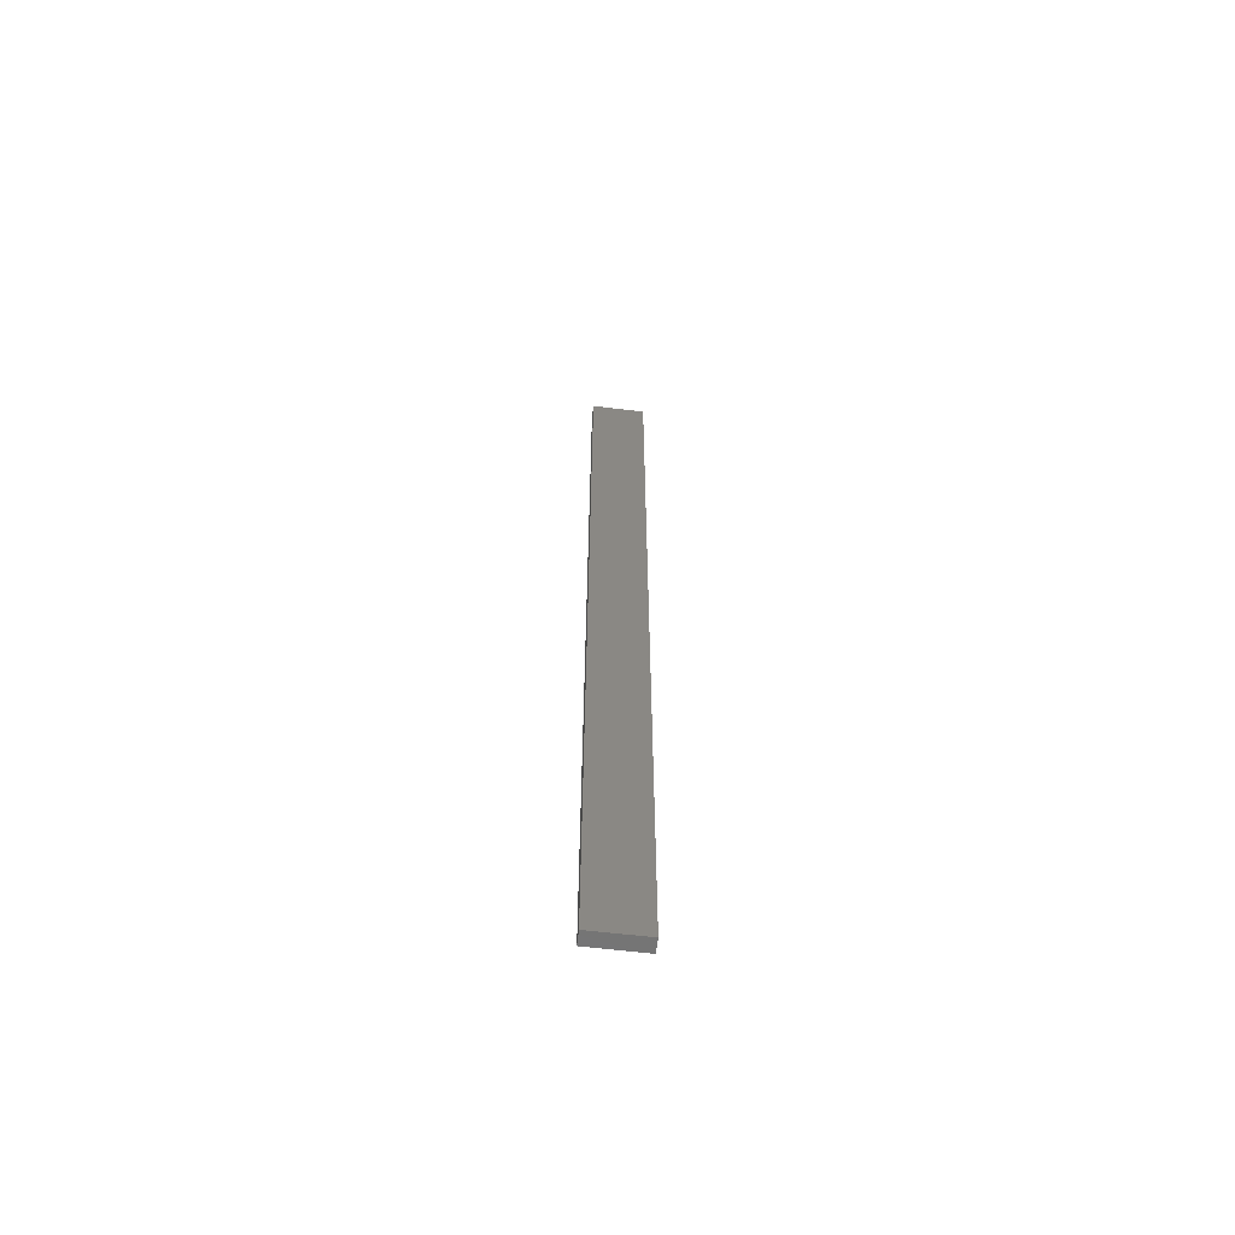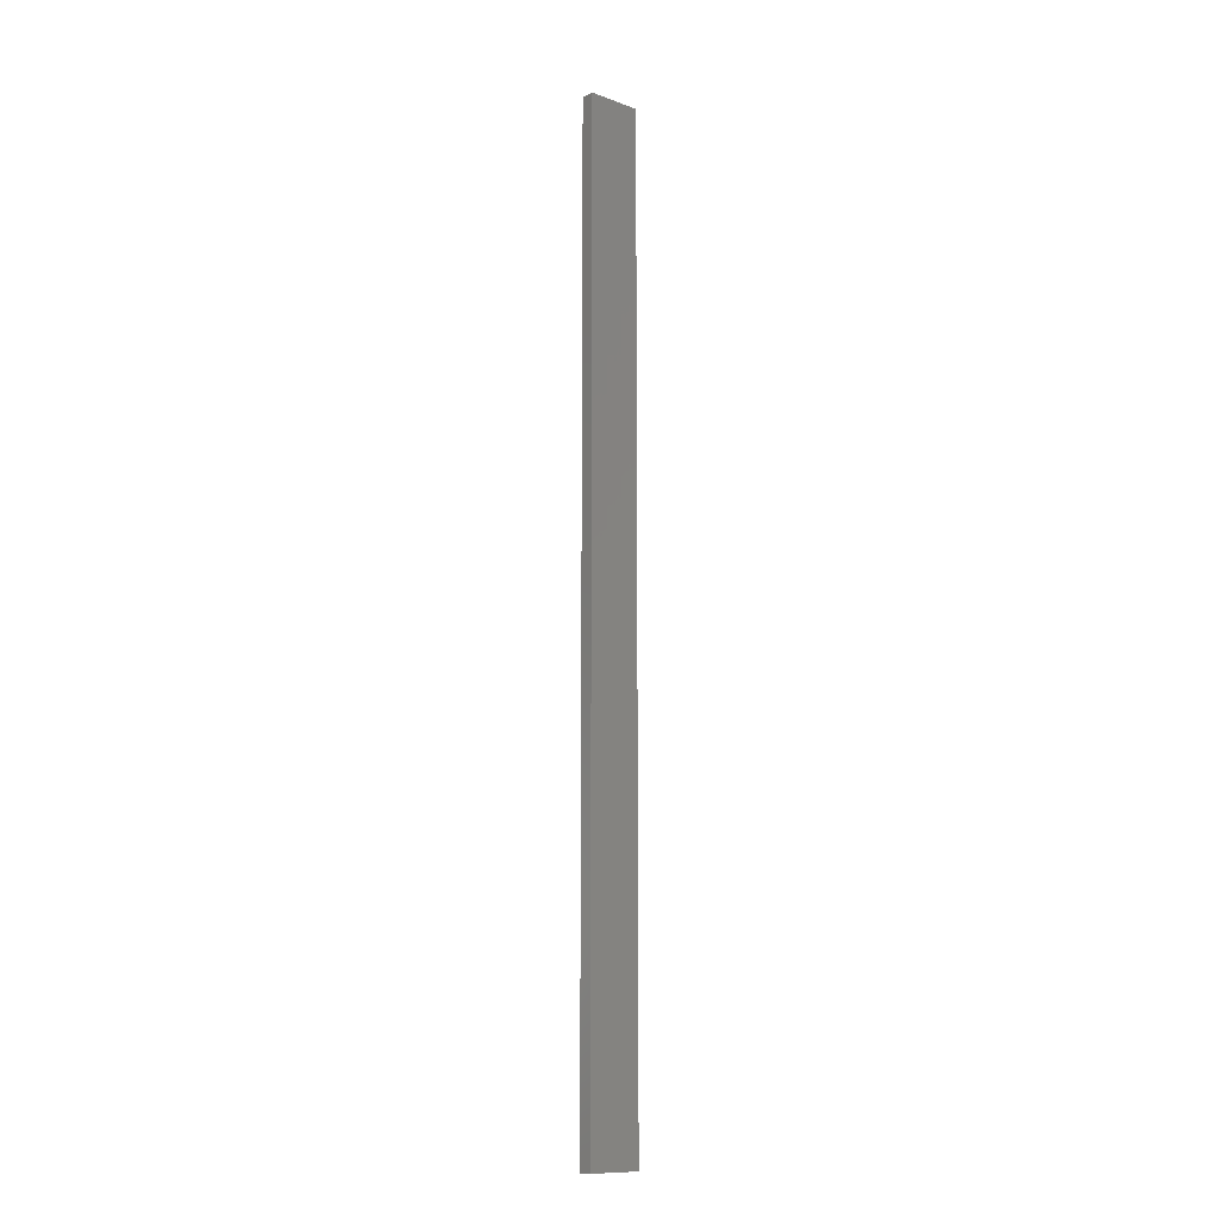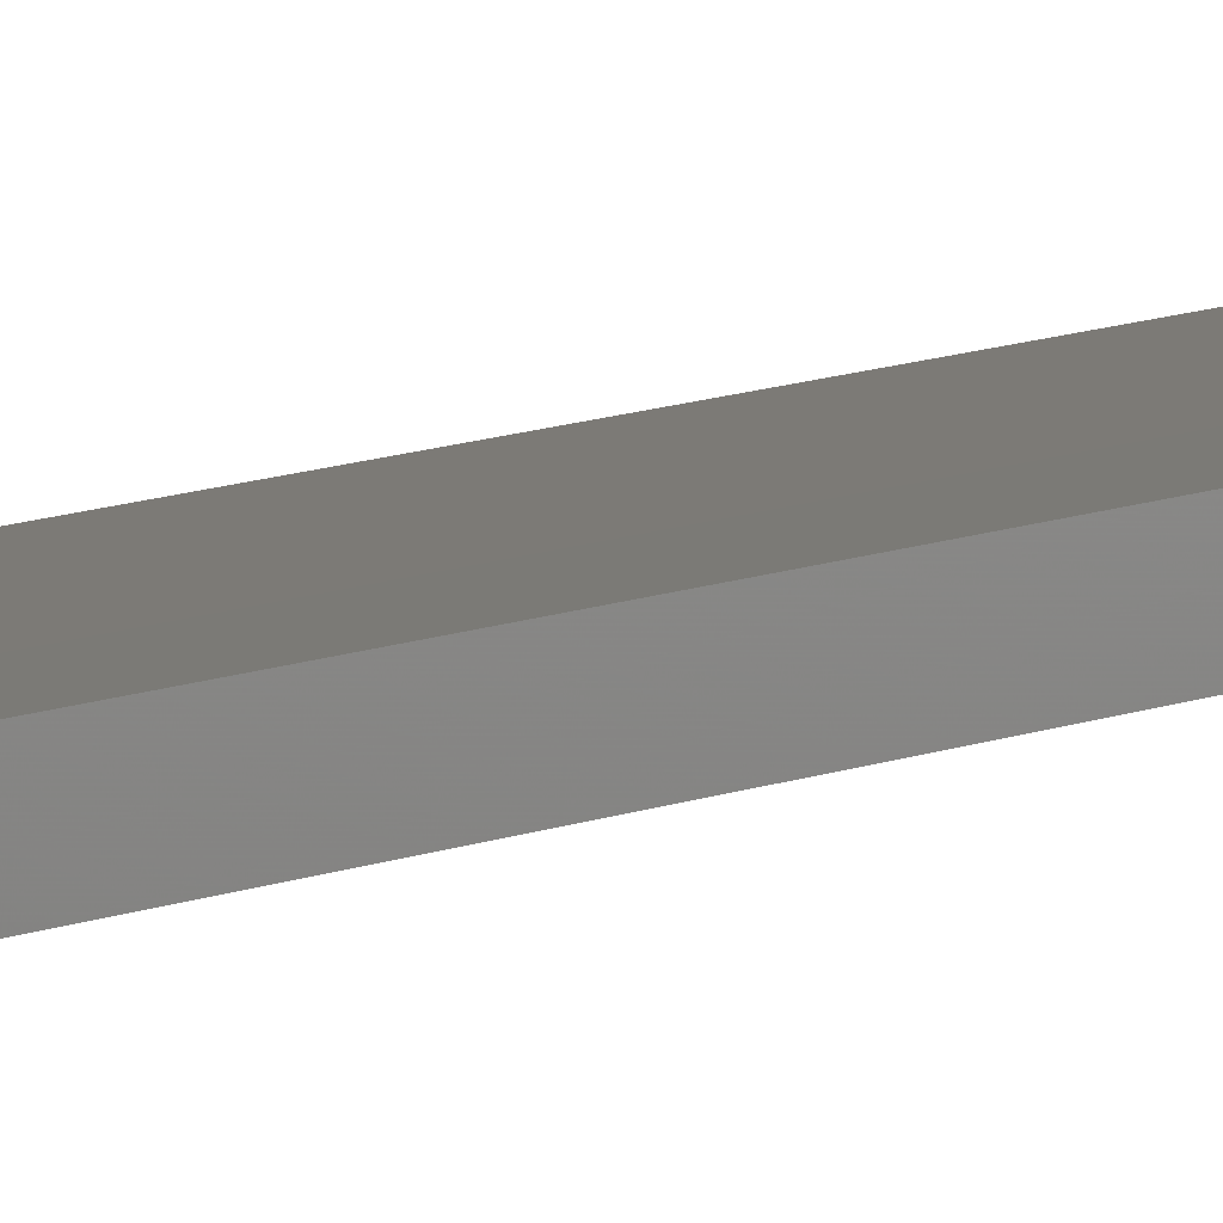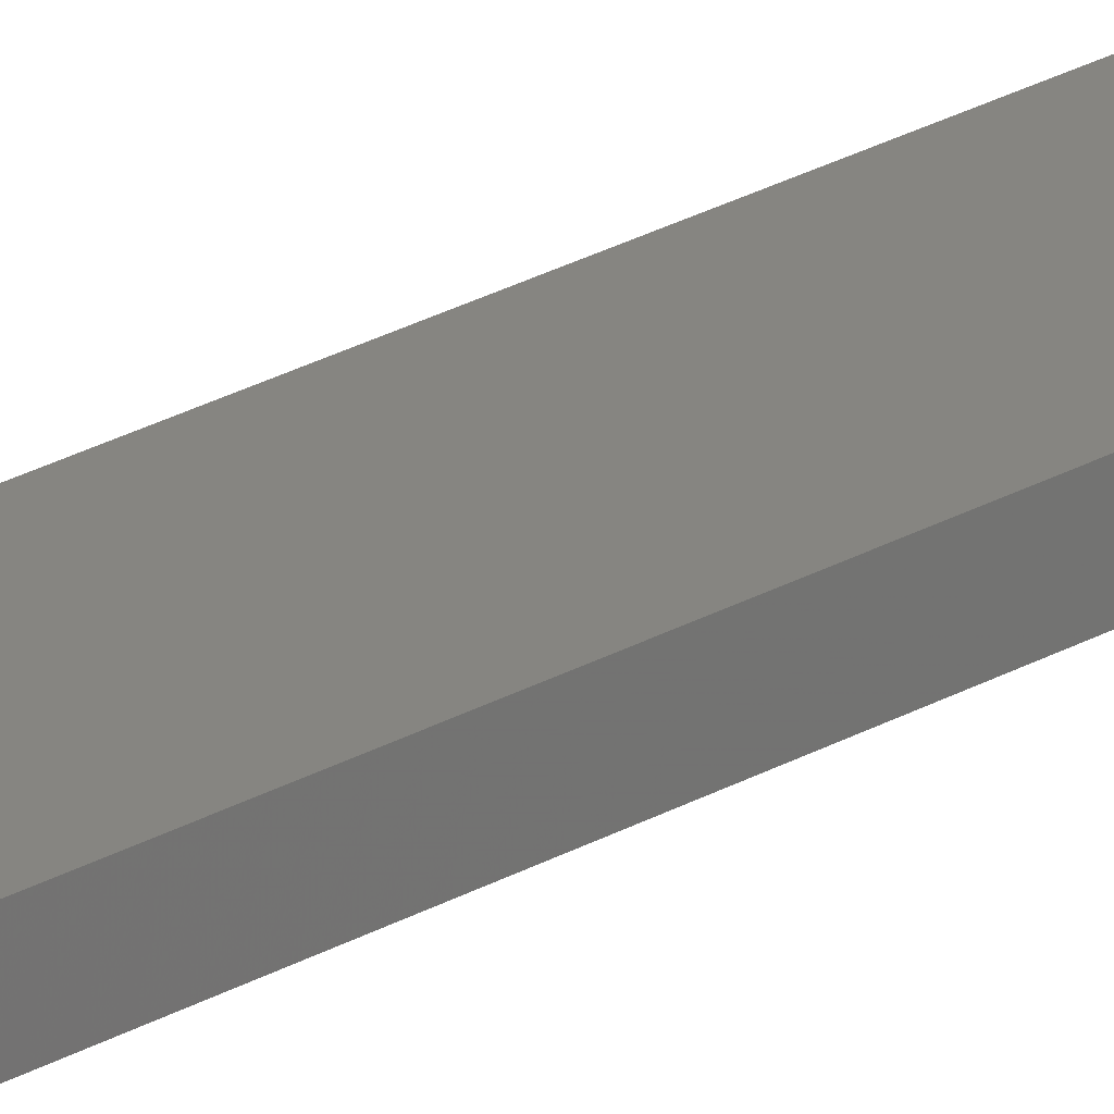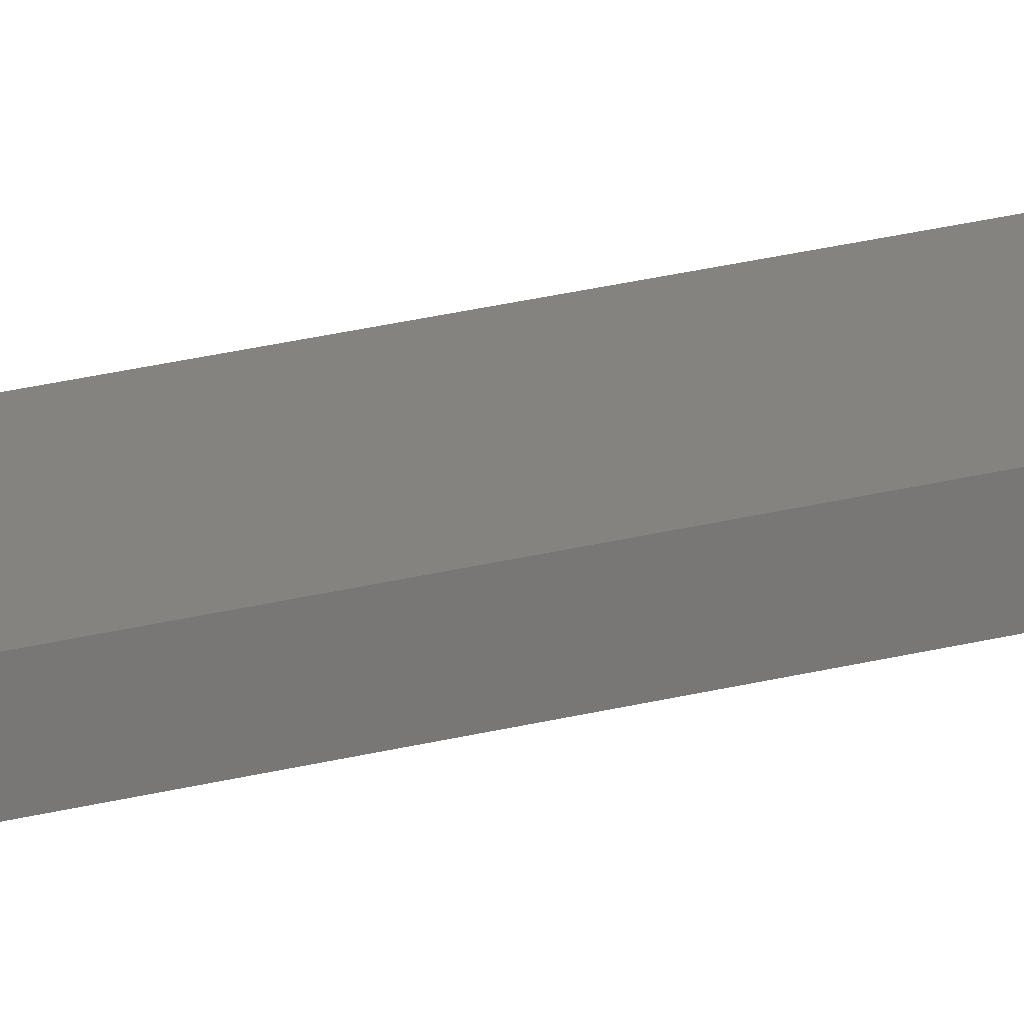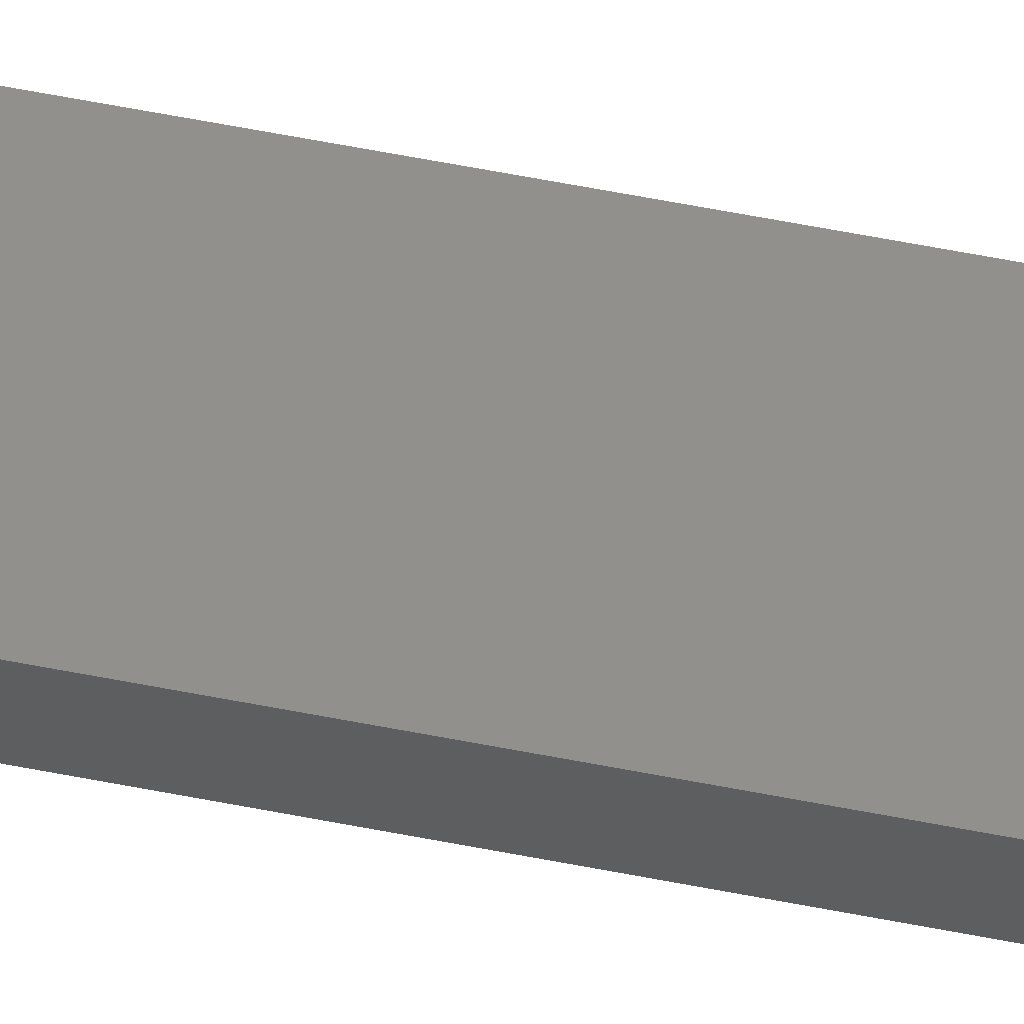
<metadata>
{"format":"stl","ext":"stl","renderer":"f3d","projection":"perspective","resolution":1024,"background":"white","views":[{"elev":-63.1,"azim":-6.8,"up":"+Z"},{"elev":-11.8,"azim":139.4,"up":"+Z"},{"elev":7.4,"azim":-145.8,"up":"+Y"},{"elev":21.3,"azim":-137.5,"up":"+Y"},{"elev":18.9,"azim":61.0,"up":"+Y"},{"elev":53.3,"azim":102.3,"up":"+Y"}]}
</metadata>
<code>
# stl→obj: 16 verts, 28 faces
v -0.4731 -4.301 136.7
v -0.4064 -4.301 136.7
v -0.4064 -4.301 140.3
v -0.4731 -4.301 140.3
v -0.5398 -4.301 136.7
v -0.5398 -4.301 140.3
v -0.6064 -4.301 136.7
v -0.6064 -4.301 140.3
v -0.6064 -4.251 140.3
v -0.6064 -4.251 136.7
v -0.4065 -4.251 140.3
v -0.4065 -4.251 136.7
v -0.4732 -4.251 140.3
v -0.4732 -4.251 136.7
v -0.5398 -4.251 140.3
v -0.5398 -4.251 136.7
f 1 2 3
f 1 3 4
f 5 4 6
f 5 1 4
f 7 6 8
f 7 5 6
f 7 9 10
f 8 9 7
f 11 12 13
f 13 14 15
f 12 14 13
f 15 16 9
f 14 16 15
f 16 10 9
f 12 3 2
f 11 3 12
f 15 9 8
f 6 15 8
f 4 13 15
f 4 15 6
f 3 11 13
f 3 13 4
f 10 16 7
f 16 5 7
f 14 1 16
f 16 1 5
f 14 12 1
f 12 2 1

</code>
